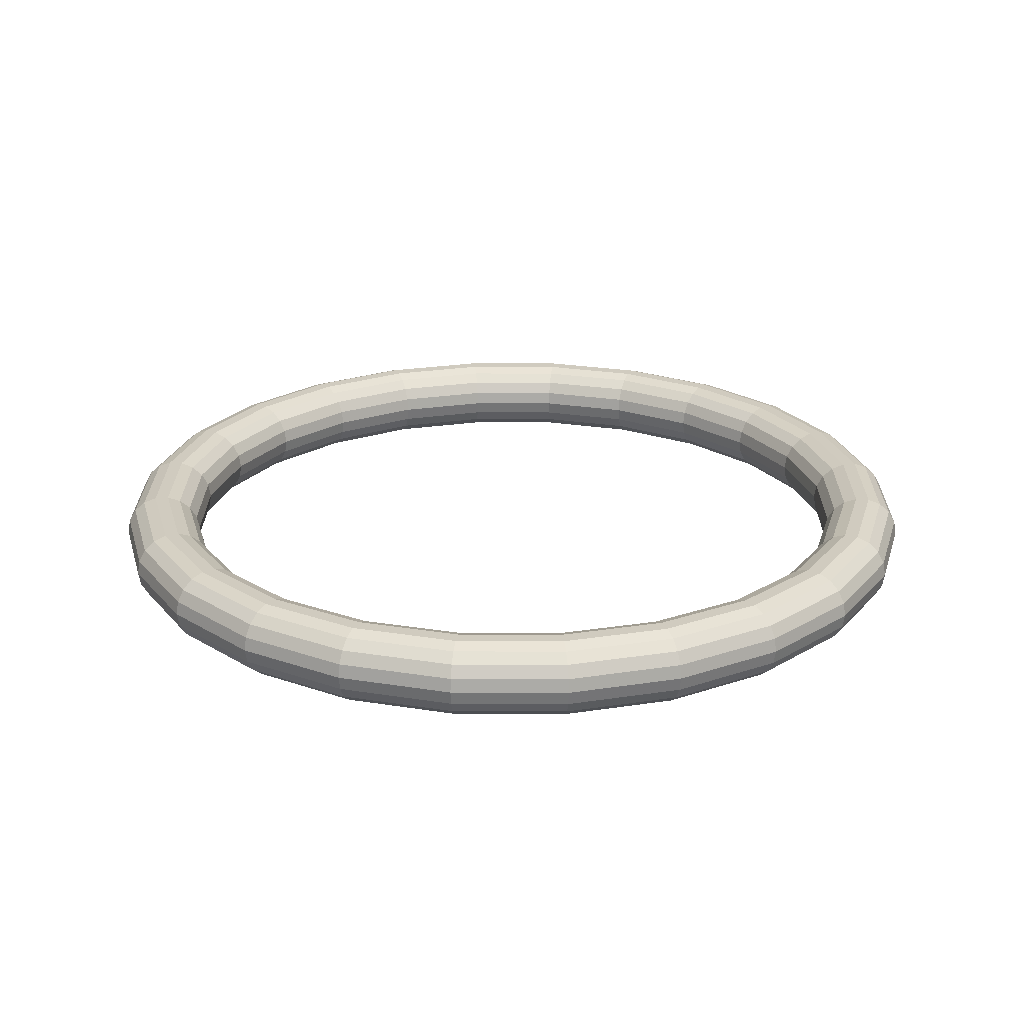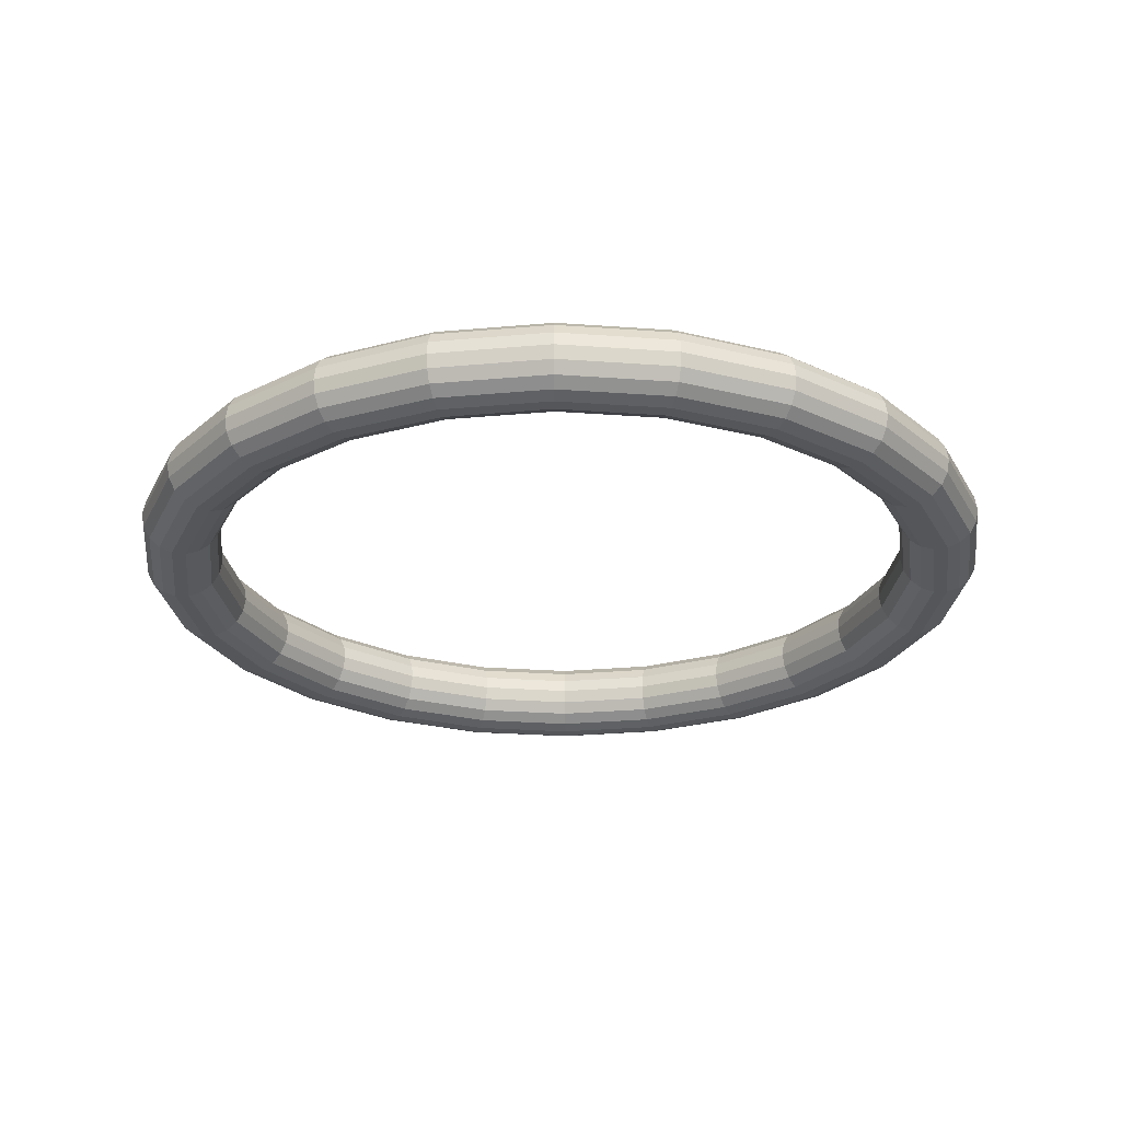
<metadata>
{"format":"obj","ext":"obj","renderer":"f3d","projection":"perspective","resolution":1024,"background":"white","views":[{"elev":23.7,"azim":82.8,"up":"+Y"},{"elev":-25.9,"azim":-164.2,"up":"+Y"}]}
</metadata>
<code>
o Torus.002
v 1.1 0 0
v 1.094 0.0342 0
v 1.077 0.06428 0
v 1.05 0.0866 0
v 1.017 0.09848 0
v 0.9826 0.09848 0
v 0.95 0.0866 0
v 0.9234 0.06428 0
v 0.906 0.0342 0
v 0.9 0 0
v 0.906 -0.0342 0
v 0.9234 -0.06428 0
v 0.95 -0.0866 0
v 0.9826 -0.09848 0
v 1.017 -0.09848 0
v 1.05 -0.0866 0
v 1.077 -0.06428 0
v 1.094 -0.0342 0
v 1.063 0 -0.2847
v 1.057 0.0342 -0.2831
v 1.04 0.06428 -0.2786
v 1.014 0.0866 -0.2718
v 0.9827 0.09848 -0.2633
v 0.9492 0.09848 -0.2543
v 0.9176 0.0866 -0.2459
v 0.8919 0.06428 -0.239
v 0.8752 0.0342 -0.2345
v 0.8693 0 -0.2329
v 0.8752 -0.0342 -0.2345
v 0.8919 -0.06428 -0.239
v 0.9176 -0.0866 -0.2459
v 0.9492 -0.09848 -0.2543
v 0.9827 -0.09848 -0.2633
v 1.014 -0.0866 -0.2718
v 1.04 -0.06428 -0.2786
v 1.057 -0.0342 -0.2831
v 0.9526 0 -0.55
v 0.9474 0.0342 -0.547
v 0.9324 0.06428 -0.5383
v 0.9093 0.0866 -0.525
v 0.8811 0.09848 -0.5087
v 0.851 0.09848 -0.4913
v 0.8227 0.0866 -0.475
v 0.7997 0.06428 -0.4617
v 0.7846 0.0342 -0.453
v 0.7794 0 -0.45
v 0.7846 -0.0342 -0.453
v 0.7997 -0.06428 -0.4617
v 0.8227 -0.0866 -0.475
v 0.851 -0.09848 -0.4913
v 0.8811 -0.09848 -0.5087
v 0.9093 -0.0866 -0.525
v 0.9324 -0.06428 -0.5383
v 0.9474 -0.0342 -0.547
v 0.7778 0 -0.7778
v 0.7736 0.0342 -0.7736
v 0.7613 0.06428 -0.7613
v 0.7425 0.0866 -0.7425
v 0.7194 0.09848 -0.7194
v 0.6948 0.09848 -0.6948
v 0.6718 0.0866 -0.6718
v 0.6529 0.06428 -0.6529
v 0.6407 0.0342 -0.6407
v 0.6364 0 -0.6364
v 0.6407 -0.0342 -0.6407
v 0.6529 -0.06428 -0.6529
v 0.6718 -0.0866 -0.6718
v 0.6948 -0.09848 -0.6948
v 0.7194 -0.09848 -0.7194
v 0.7425 -0.0866 -0.7425
v 0.7613 -0.06428 -0.7613
v 0.7736 -0.0342 -0.7736
v 0.55 0 -0.9526
v 0.547 0.0342 -0.9474
v 0.5383 0.06428 -0.9324
v 0.525 0.0866 -0.9093
v 0.5087 0.09848 -0.8811
v 0.4913 0.09848 -0.851
v 0.475 0.0866 -0.8227
v 0.4617 0.06428 -0.7997
v 0.453 0.0342 -0.7846
v 0.45 0 -0.7794
v 0.453 -0.0342 -0.7846
v 0.4617 -0.06428 -0.7997
v 0.475 -0.0866 -0.8227
v 0.4913 -0.09848 -0.851
v 0.5087 -0.09848 -0.8811
v 0.525 -0.0866 -0.9093
v 0.5383 -0.06428 -0.9324
v 0.547 -0.0342 -0.9474
v 0.2847 0 -1.063
v 0.2831 0.0342 -1.057
v 0.2786 0.06428 -1.04
v 0.2718 0.0866 -1.014
v 0.2633 0.09848 -0.9827
v 0.2543 0.09848 -0.9492
v 0.2459 0.0866 -0.9176
v 0.239 0.06428 -0.8919
v 0.2345 0.0342 -0.8752
v 0.2329 0 -0.8693
v 0.2345 -0.0342 -0.8752
v 0.239 -0.06428 -0.8919
v 0.2459 -0.0866 -0.9176
v 0.2543 -0.09848 -0.9492
v 0.2633 -0.09848 -0.9827
v 0.2718 -0.0866 -1.014
v 0.2786 -0.06428 -1.04
v 0.2831 -0.0342 -1.057
v 0 0 -1.1
v 0 0.0342 -1.094
v 0 0.06428 -1.077
v 0 0.0866 -1.05
v 0 0.09848 -1.017
v 0 0.09848 -0.9826
v 0 0.0866 -0.95
v 0 0.06428 -0.9234
v 0 0.0342 -0.906
v 0 0 -0.9
v 0 -0.0342 -0.906
v 0 -0.06428 -0.9234
v 0 -0.0866 -0.95
v 0 -0.09848 -0.9826
v 0 -0.09848 -1.017
v 0 -0.0866 -1.05
v 0 -0.06428 -1.077
v 0 -0.0342 -1.094
v -0.2847 0 -1.063
v -0.2831 0.0342 -1.057
v -0.2786 0.06428 -1.04
v -0.2718 0.0866 -1.014
v -0.2633 0.09848 -0.9827
v -0.2543 0.09848 -0.9492
v -0.2459 0.0866 -0.9176
v -0.239 0.06428 -0.8919
v -0.2345 0.0342 -0.8752
v -0.2329 0 -0.8693
v -0.2345 -0.0342 -0.8752
v -0.239 -0.06428 -0.8919
v -0.2459 -0.0866 -0.9176
v -0.2543 -0.09848 -0.9492
v -0.2633 -0.09848 -0.9827
v -0.2718 -0.0866 -1.014
v -0.2786 -0.06428 -1.04
v -0.2831 -0.0342 -1.057
v -0.55 0 -0.9526
v -0.547 0.0342 -0.9474
v -0.5383 0.06428 -0.9324
v -0.525 0.0866 -0.9093
v -0.5087 0.09848 -0.8811
v -0.4913 0.09848 -0.851
v -0.475 0.0866 -0.8227
v -0.4617 0.06428 -0.7997
v -0.453 0.0342 -0.7846
v -0.45 0 -0.7794
v -0.453 -0.0342 -0.7846
v -0.4617 -0.06428 -0.7997
v -0.475 -0.0866 -0.8227
v -0.4913 -0.09848 -0.851
v -0.5087 -0.09848 -0.8811
v -0.525 -0.0866 -0.9093
v -0.5383 -0.06428 -0.9324
v -0.547 -0.0342 -0.9474
v -0.7778 0 -0.7778
v -0.7736 0.0342 -0.7736
v -0.7613 0.06428 -0.7613
v -0.7425 0.0866 -0.7425
v -0.7194 0.09848 -0.7194
v -0.6948 0.09848 -0.6948
v -0.6718 0.0866 -0.6718
v -0.6529 0.06428 -0.6529
v -0.6407 0.0342 -0.6407
v -0.6364 0 -0.6364
v -0.6407 -0.0342 -0.6407
v -0.6529 -0.06428 -0.6529
v -0.6718 -0.0866 -0.6718
v -0.6948 -0.09848 -0.6948
v -0.7194 -0.09848 -0.7194
v -0.7425 -0.0866 -0.7425
v -0.7613 -0.06428 -0.7613
v -0.7736 -0.0342 -0.7736
v -0.9526 0 -0.55
v -0.9474 0.0342 -0.547
v -0.9324 0.06428 -0.5383
v -0.9093 0.0866 -0.525
v -0.8811 0.09848 -0.5087
v -0.851 0.09848 -0.4913
v -0.8227 0.0866 -0.475
v -0.7997 0.06428 -0.4617
v -0.7846 0.0342 -0.453
v -0.7794 0 -0.45
v -0.7846 -0.0342 -0.453
v -0.7997 -0.06428 -0.4617
v -0.8227 -0.0866 -0.475
v -0.851 -0.09848 -0.4913
v -0.8811 -0.09848 -0.5087
v -0.9093 -0.0866 -0.525
v -0.9324 -0.06428 -0.5383
v -0.9474 -0.0342 -0.547
v -1.063 0 -0.2847
v -1.057 0.0342 -0.2831
v -1.04 0.06428 -0.2786
v -1.014 0.0866 -0.2718
v -0.9827 0.09848 -0.2633
v -0.9492 0.09848 -0.2543
v -0.9176 0.0866 -0.2459
v -0.8919 0.06428 -0.239
v -0.8752 0.0342 -0.2345
v -0.8693 0 -0.2329
v -0.8752 -0.0342 -0.2345
v -0.8919 -0.06428 -0.239
v -0.9176 -0.0866 -0.2459
v -0.9492 -0.09848 -0.2543
v -0.9827 -0.09848 -0.2633
v -1.014 -0.0866 -0.2718
v -1.04 -0.06428 -0.2786
v -1.057 -0.0342 -0.2831
v -1.1 0 -0
v -1.094 0.0342 -0
v -1.077 0.06428 -0
v -1.05 0.0866 -0
v -1.017 0.09848 -0
v -0.9826 0.09848 -0
v -0.95 0.0866 -0
v -0.9234 0.06428 -0
v -0.906 0.0342 -0
v -0.9 0 -0
v -0.906 -0.0342 -0
v -0.9234 -0.06428 -0
v -0.95 -0.0866 -0
v -0.9826 -0.09848 -0
v -1.017 -0.09848 -0
v -1.05 -0.0866 -0
v -1.077 -0.06428 -0
v -1.094 -0.0342 -0
v -1.063 0 0.2847
v -1.057 0.0342 0.2831
v -1.04 0.06428 0.2786
v -1.014 0.0866 0.2718
v -0.9827 0.09848 0.2633
v -0.9492 0.09848 0.2543
v -0.9176 0.0866 0.2459
v -0.8919 0.06428 0.239
v -0.8752 0.0342 0.2345
v -0.8693 0 0.2329
v -0.8752 -0.0342 0.2345
v -0.8919 -0.06428 0.239
v -0.9176 -0.0866 0.2459
v -0.9492 -0.09848 0.2543
v -0.9827 -0.09848 0.2633
v -1.014 -0.0866 0.2718
v -1.04 -0.06428 0.2786
v -1.057 -0.0342 0.2831
v -0.9526 0 0.55
v -0.9474 0.0342 0.547
v -0.9324 0.06428 0.5383
v -0.9093 0.0866 0.525
v -0.8811 0.09848 0.5087
v -0.851 0.09848 0.4913
v -0.8227 0.0866 0.475
v -0.7997 0.06428 0.4617
v -0.7846 0.0342 0.453
v -0.7794 0 0.45
v -0.7846 -0.0342 0.453
v -0.7997 -0.06428 0.4617
v -0.8227 -0.0866 0.475
v -0.851 -0.09848 0.4913
v -0.8811 -0.09848 0.5087
v -0.9093 -0.0866 0.525
v -0.9324 -0.06428 0.5383
v -0.9474 -0.0342 0.547
v -0.7778 0 0.7778
v -0.7736 0.0342 0.7736
v -0.7613 0.06428 0.7613
v -0.7425 0.0866 0.7425
v -0.7194 0.09848 0.7194
v -0.6948 0.09848 0.6948
v -0.6718 0.0866 0.6718
v -0.6529 0.06428 0.6529
v -0.6407 0.0342 0.6407
v -0.6364 0 0.6364
v -0.6407 -0.0342 0.6407
v -0.6529 -0.06428 0.6529
v -0.6718 -0.0866 0.6718
v -0.6948 -0.09848 0.6948
v -0.7194 -0.09848 0.7194
v -0.7425 -0.0866 0.7425
v -0.7613 -0.06428 0.7613
v -0.7736 -0.0342 0.7736
v -0.55 0 0.9526
v -0.547 0.0342 0.9474
v -0.5383 0.06428 0.9324
v -0.525 0.0866 0.9093
v -0.5087 0.09848 0.8811
v -0.4913 0.09848 0.851
v -0.475 0.0866 0.8227
v -0.4617 0.06428 0.7997
v -0.453 0.0342 0.7846
v -0.45 0 0.7794
v -0.453 -0.0342 0.7846
v -0.4617 -0.06428 0.7997
v -0.475 -0.0866 0.8227
v -0.4913 -0.09848 0.851
v -0.5087 -0.09848 0.8811
v -0.525 -0.0866 0.9093
v -0.5383 -0.06428 0.9324
v -0.547 -0.0342 0.9474
v -0.2847 0 1.063
v -0.2831 0.0342 1.057
v -0.2786 0.06428 1.04
v -0.2718 0.0866 1.014
v -0.2633 0.09848 0.9827
v -0.2543 0.09848 0.9492
v -0.2459 0.0866 0.9176
v -0.239 0.06428 0.8919
v -0.2345 0.0342 0.8752
v -0.2329 0 0.8693
v -0.2345 -0.0342 0.8752
v -0.239 -0.06428 0.8919
v -0.2459 -0.0866 0.9176
v -0.2543 -0.09848 0.9492
v -0.2633 -0.09848 0.9827
v -0.2718 -0.0866 1.014
v -0.2786 -0.06428 1.04
v -0.2831 -0.0342 1.057
v 0 0 1.1
v 0 0.0342 1.094
v 0 0.06428 1.077
v 0 0.0866 1.05
v 0 0.09848 1.017
v 0 0.09848 0.9826
v 0 0.0866 0.95
v 0 0.06428 0.9234
v 0 0.0342 0.906
v 0 0 0.9
v 0 -0.0342 0.906
v 0 -0.06428 0.9234
v 0 -0.0866 0.95
v 0 -0.09848 0.9826
v 0 -0.09848 1.017
v 0 -0.0866 1.05
v 0 -0.06428 1.077
v 0 -0.0342 1.094
v 0.2847 0 1.063
v 0.2831 0.0342 1.057
v 0.2786 0.06428 1.04
v 0.2718 0.0866 1.014
v 0.2633 0.09848 0.9827
v 0.2543 0.09848 0.9492
v 0.2459 0.0866 0.9176
v 0.239 0.06428 0.8919
v 0.2345 0.0342 0.8752
v 0.2329 0 0.8693
v 0.2345 -0.0342 0.8752
v 0.239 -0.06428 0.8919
v 0.2459 -0.0866 0.9176
v 0.2543 -0.09848 0.9492
v 0.2633 -0.09848 0.9827
v 0.2718 -0.0866 1.014
v 0.2786 -0.06428 1.04
v 0.2831 -0.0342 1.057
v 0.55 0 0.9526
v 0.547 0.0342 0.9474
v 0.5383 0.06428 0.9324
v 0.525 0.0866 0.9093
v 0.5087 0.09848 0.8811
v 0.4913 0.09848 0.851
v 0.475 0.0866 0.8227
v 0.4617 0.06428 0.7997
v 0.453 0.0342 0.7846
v 0.45 0 0.7794
v 0.453 -0.0342 0.7846
v 0.4617 -0.06428 0.7997
v 0.475 -0.0866 0.8227
v 0.4913 -0.09848 0.851
v 0.5087 -0.09848 0.8811
v 0.525 -0.0866 0.9093
v 0.5383 -0.06428 0.9324
v 0.547 -0.0342 0.9474
v 0.7778 0 0.7778
v 0.7736 0.0342 0.7736
v 0.7613 0.06428 0.7613
v 0.7425 0.0866 0.7425
v 0.7194 0.09848 0.7194
v 0.6948 0.09848 0.6948
v 0.6718 0.0866 0.6718
v 0.6529 0.06428 0.6529
v 0.6407 0.0342 0.6407
v 0.6364 0 0.6364
v 0.6407 -0.0342 0.6407
v 0.6529 -0.06428 0.6529
v 0.6718 -0.0866 0.6718
v 0.6948 -0.09848 0.6948
v 0.7194 -0.09848 0.7194
v 0.7425 -0.0866 0.7425
v 0.7613 -0.06428 0.7613
v 0.7736 -0.0342 0.7736
v 0.9526 0 0.55
v 0.9474 0.0342 0.547
v 0.9324 0.06428 0.5383
v 0.9093 0.0866 0.525
v 0.8811 0.09848 0.5087
v 0.851 0.09848 0.4913
v 0.8227 0.0866 0.475
v 0.7997 0.06428 0.4617
v 0.7846 0.0342 0.453
v 0.7794 0 0.45
v 0.7846 -0.0342 0.453
v 0.7997 -0.06428 0.4617
v 0.8227 -0.0866 0.475
v 0.851 -0.09848 0.4913
v 0.8811 -0.09848 0.5087
v 0.9093 -0.0866 0.525
v 0.9324 -0.06428 0.5383
v 0.9474 -0.0342 0.547
v 1.063 0 0.2847
v 1.057 0.0342 0.2831
v 1.04 0.06428 0.2786
v 1.014 0.0866 0.2718
v 0.9827 0.09848 0.2633
v 0.9492 0.09848 0.2543
v 0.9176 0.0866 0.2459
v 0.8919 0.06428 0.239
v 0.8752 0.0342 0.2345
v 0.8693 0 0.2329
v 0.8752 -0.0342 0.2345
v 0.8919 -0.06428 0.239
v 0.9176 -0.0866 0.2459
v 0.9492 -0.09848 0.2543
v 0.9827 -0.09848 0.2633
v 1.014 -0.0866 0.2718
v 1.04 -0.06428 0.2786
v 1.057 -0.0342 0.2831
f 1 19 20 2
f 2 20 21 3
f 3 21 22 4
f 4 22 23 5
f 5 23 24 6
f 6 24 25 7
f 7 25 26 8
f 8 26 27 9
f 9 27 28 10
f 10 28 29 11
f 11 29 30 12
f 12 30 31 13
f 13 31 32 14
f 14 32 33 15
f 15 33 34 16
f 16 34 35 17
f 17 35 36 18
f 18 36 19 1
f 19 37 38 20
f 20 38 39 21
f 21 39 40 22
f 22 40 41 23
f 23 41 42 24
f 24 42 43 25
f 25 43 44 26
f 26 44 45 27
f 27 45 46 28
f 28 46 47 29
f 29 47 48 30
f 30 48 49 31
f 31 49 50 32
f 32 50 51 33
f 33 51 52 34
f 34 52 53 35
f 35 53 54 36
f 36 54 37 19
f 37 55 56 38
f 38 56 57 39
f 39 57 58 40
f 40 58 59 41
f 41 59 60 42
f 42 60 61 43
f 43 61 62 44
f 44 62 63 45
f 45 63 64 46
f 46 64 65 47
f 47 65 66 48
f 48 66 67 49
f 49 67 68 50
f 50 68 69 51
f 51 69 70 52
f 52 70 71 53
f 53 71 72 54
f 54 72 55 37
f 55 73 74 56
f 56 74 75 57
f 57 75 76 58
f 58 76 77 59
f 59 77 78 60
f 60 78 79 61
f 61 79 80 62
f 62 80 81 63
f 63 81 82 64
f 64 82 83 65
f 65 83 84 66
f 66 84 85 67
f 67 85 86 68
f 68 86 87 69
f 69 87 88 70
f 70 88 89 71
f 71 89 90 72
f 72 90 73 55
f 73 91 92 74
f 74 92 93 75
f 75 93 94 76
f 76 94 95 77
f 77 95 96 78
f 78 96 97 79
f 79 97 98 80
f 80 98 99 81
f 81 99 100 82
f 82 100 101 83
f 83 101 102 84
f 84 102 103 85
f 85 103 104 86
f 86 104 105 87
f 87 105 106 88
f 88 106 107 89
f 89 107 108 90
f 90 108 91 73
f 91 109 110 92
f 92 110 111 93
f 93 111 112 94
f 94 112 113 95
f 95 113 114 96
f 96 114 115 97
f 97 115 116 98
f 98 116 117 99
f 99 117 118 100
f 100 118 119 101
f 101 119 120 102
f 102 120 121 103
f 103 121 122 104
f 104 122 123 105
f 105 123 124 106
f 106 124 125 107
f 107 125 126 108
f 108 126 109 91
f 109 127 128 110
f 110 128 129 111
f 111 129 130 112
f 112 130 131 113
f 113 131 132 114
f 114 132 133 115
f 115 133 134 116
f 116 134 135 117
f 117 135 136 118
f 118 136 137 119
f 119 137 138 120
f 120 138 139 121
f 121 139 140 122
f 122 140 141 123
f 123 141 142 124
f 124 142 143 125
f 125 143 144 126
f 126 144 127 109
f 127 145 146 128
f 128 146 147 129
f 129 147 148 130
f 130 148 149 131
f 131 149 150 132
f 132 150 151 133
f 133 151 152 134
f 134 152 153 135
f 135 153 154 136
f 136 154 155 137
f 137 155 156 138
f 138 156 157 139
f 139 157 158 140
f 140 158 159 141
f 141 159 160 142
f 142 160 161 143
f 143 161 162 144
f 144 162 145 127
f 145 163 164 146
f 146 164 165 147
f 147 165 166 148
f 148 166 167 149
f 149 167 168 150
f 150 168 169 151
f 151 169 170 152
f 152 170 171 153
f 153 171 172 154
f 154 172 173 155
f 155 173 174 156
f 156 174 175 157
f 157 175 176 158
f 158 176 177 159
f 159 177 178 160
f 160 178 179 161
f 161 179 180 162
f 162 180 163 145
f 163 181 182 164
f 164 182 183 165
f 165 183 184 166
f 166 184 185 167
f 167 185 186 168
f 168 186 187 169
f 169 187 188 170
f 170 188 189 171
f 171 189 190 172
f 172 190 191 173
f 173 191 192 174
f 174 192 193 175
f 175 193 194 176
f 176 194 195 177
f 177 195 196 178
f 178 196 197 179
f 179 197 198 180
f 180 198 181 163
f 181 199 200 182
f 182 200 201 183
f 183 201 202 184
f 184 202 203 185
f 185 203 204 186
f 186 204 205 187
f 187 205 206 188
f 188 206 207 189
f 189 207 208 190
f 190 208 209 191
f 191 209 210 192
f 192 210 211 193
f 193 211 212 194
f 194 212 213 195
f 195 213 214 196
f 196 214 215 197
f 197 215 216 198
f 198 216 199 181
f 199 217 218 200
f 200 218 219 201
f 201 219 220 202
f 202 220 221 203
f 203 221 222 204
f 204 222 223 205
f 205 223 224 206
f 206 224 225 207
f 207 225 226 208
f 208 226 227 209
f 209 227 228 210
f 210 228 229 211
f 211 229 230 212
f 212 230 231 213
f 213 231 232 214
f 214 232 233 215
f 215 233 234 216
f 216 234 217 199
f 217 235 236 218
f 218 236 237 219
f 219 237 238 220
f 220 238 239 221
f 221 239 240 222
f 222 240 241 223
f 223 241 242 224
f 224 242 243 225
f 225 243 244 226
f 226 244 245 227
f 227 245 246 228
f 228 246 247 229
f 229 247 248 230
f 230 248 249 231
f 231 249 250 232
f 232 250 251 233
f 233 251 252 234
f 234 252 235 217
f 235 253 254 236
f 236 254 255 237
f 237 255 256 238
f 238 256 257 239
f 239 257 258 240
f 240 258 259 241
f 241 259 260 242
f 242 260 261 243
f 243 261 262 244
f 244 262 263 245
f 245 263 264 246
f 246 264 265 247
f 247 265 266 248
f 248 266 267 249
f 249 267 268 250
f 250 268 269 251
f 251 269 270 252
f 252 270 253 235
f 253 271 272 254
f 254 272 273 255
f 255 273 274 256
f 256 274 275 257
f 257 275 276 258
f 258 276 277 259
f 259 277 278 260
f 260 278 279 261
f 261 279 280 262
f 262 280 281 263
f 263 281 282 264
f 264 282 283 265
f 265 283 284 266
f 266 284 285 267
f 267 285 286 268
f 268 286 287 269
f 269 287 288 270
f 270 288 271 253
f 271 289 290 272
f 272 290 291 273
f 273 291 292 274
f 274 292 293 275
f 275 293 294 276
f 276 294 295 277
f 277 295 296 278
f 278 296 297 279
f 279 297 298 280
f 280 298 299 281
f 281 299 300 282
f 282 300 301 283
f 283 301 302 284
f 284 302 303 285
f 285 303 304 286
f 286 304 305 287
f 287 305 306 288
f 288 306 289 271
f 289 307 308 290
f 290 308 309 291
f 291 309 310 292
f 292 310 311 293
f 293 311 312 294
f 294 312 313 295
f 295 313 314 296
f 296 314 315 297
f 297 315 316 298
f 298 316 317 299
f 299 317 318 300
f 300 318 319 301
f 301 319 320 302
f 302 320 321 303
f 303 321 322 304
f 304 322 323 305
f 305 323 324 306
f 306 324 307 289
f 307 325 326 308
f 308 326 327 309
f 309 327 328 310
f 310 328 329 311
f 311 329 330 312
f 312 330 331 313
f 313 331 332 314
f 314 332 333 315
f 315 333 334 316
f 316 334 335 317
f 317 335 336 318
f 318 336 337 319
f 319 337 338 320
f 320 338 339 321
f 321 339 340 322
f 322 340 341 323
f 323 341 342 324
f 324 342 325 307
f 325 343 344 326
f 326 344 345 327
f 327 345 346 328
f 328 346 347 329
f 329 347 348 330
f 330 348 349 331
f 331 349 350 332
f 332 350 351 333
f 333 351 352 334
f 334 352 353 335
f 335 353 354 336
f 336 354 355 337
f 337 355 356 338
f 338 356 357 339
f 339 357 358 340
f 340 358 359 341
f 341 359 360 342
f 342 360 343 325
f 343 361 362 344
f 344 362 363 345
f 345 363 364 346
f 346 364 365 347
f 347 365 366 348
f 348 366 367 349
f 349 367 368 350
f 350 368 369 351
f 351 369 370 352
f 352 370 371 353
f 353 371 372 354
f 354 372 373 355
f 355 373 374 356
f 356 374 375 357
f 357 375 376 358
f 358 376 377 359
f 359 377 378 360
f 360 378 361 343
f 361 379 380 362
f 362 380 381 363
f 363 381 382 364
f 364 382 383 365
f 365 383 384 366
f 366 384 385 367
f 367 385 386 368
f 368 386 387 369
f 369 387 388 370
f 370 388 389 371
f 371 389 390 372
f 372 390 391 373
f 373 391 392 374
f 374 392 393 375
f 375 393 394 376
f 376 394 395 377
f 377 395 396 378
f 378 396 379 361
f 379 397 398 380
f 380 398 399 381
f 381 399 400 382
f 382 400 401 383
f 383 401 402 384
f 384 402 403 385
f 385 403 404 386
f 386 404 405 387
f 387 405 406 388
f 388 406 407 389
f 389 407 408 390
f 390 408 409 391
f 391 409 410 392
f 392 410 411 393
f 393 411 412 394
f 394 412 413 395
f 395 413 414 396
f 396 414 397 379
f 397 415 416 398
f 398 416 417 399
f 399 417 418 400
f 400 418 419 401
f 401 419 420 402
f 402 420 421 403
f 403 421 422 404
f 404 422 423 405
f 405 423 424 406
f 406 424 425 407
f 407 425 426 408
f 408 426 427 409
f 409 427 428 410
f 410 428 429 411
f 411 429 430 412
f 412 430 431 413
f 413 431 432 414
f 414 432 415 397
f 415 1 2 416
f 416 2 3 417
f 417 3 4 418
f 418 4 5 419
f 419 5 6 420
f 420 6 7 421
f 421 7 8 422
f 422 8 9 423
f 423 9 10 424
f 424 10 11 425
f 425 11 12 426
f 426 12 13 427
f 427 13 14 428
f 428 14 15 429
f 429 15 16 430
f 430 16 17 431
f 431 17 18 432
f 432 18 1 415

</code>
